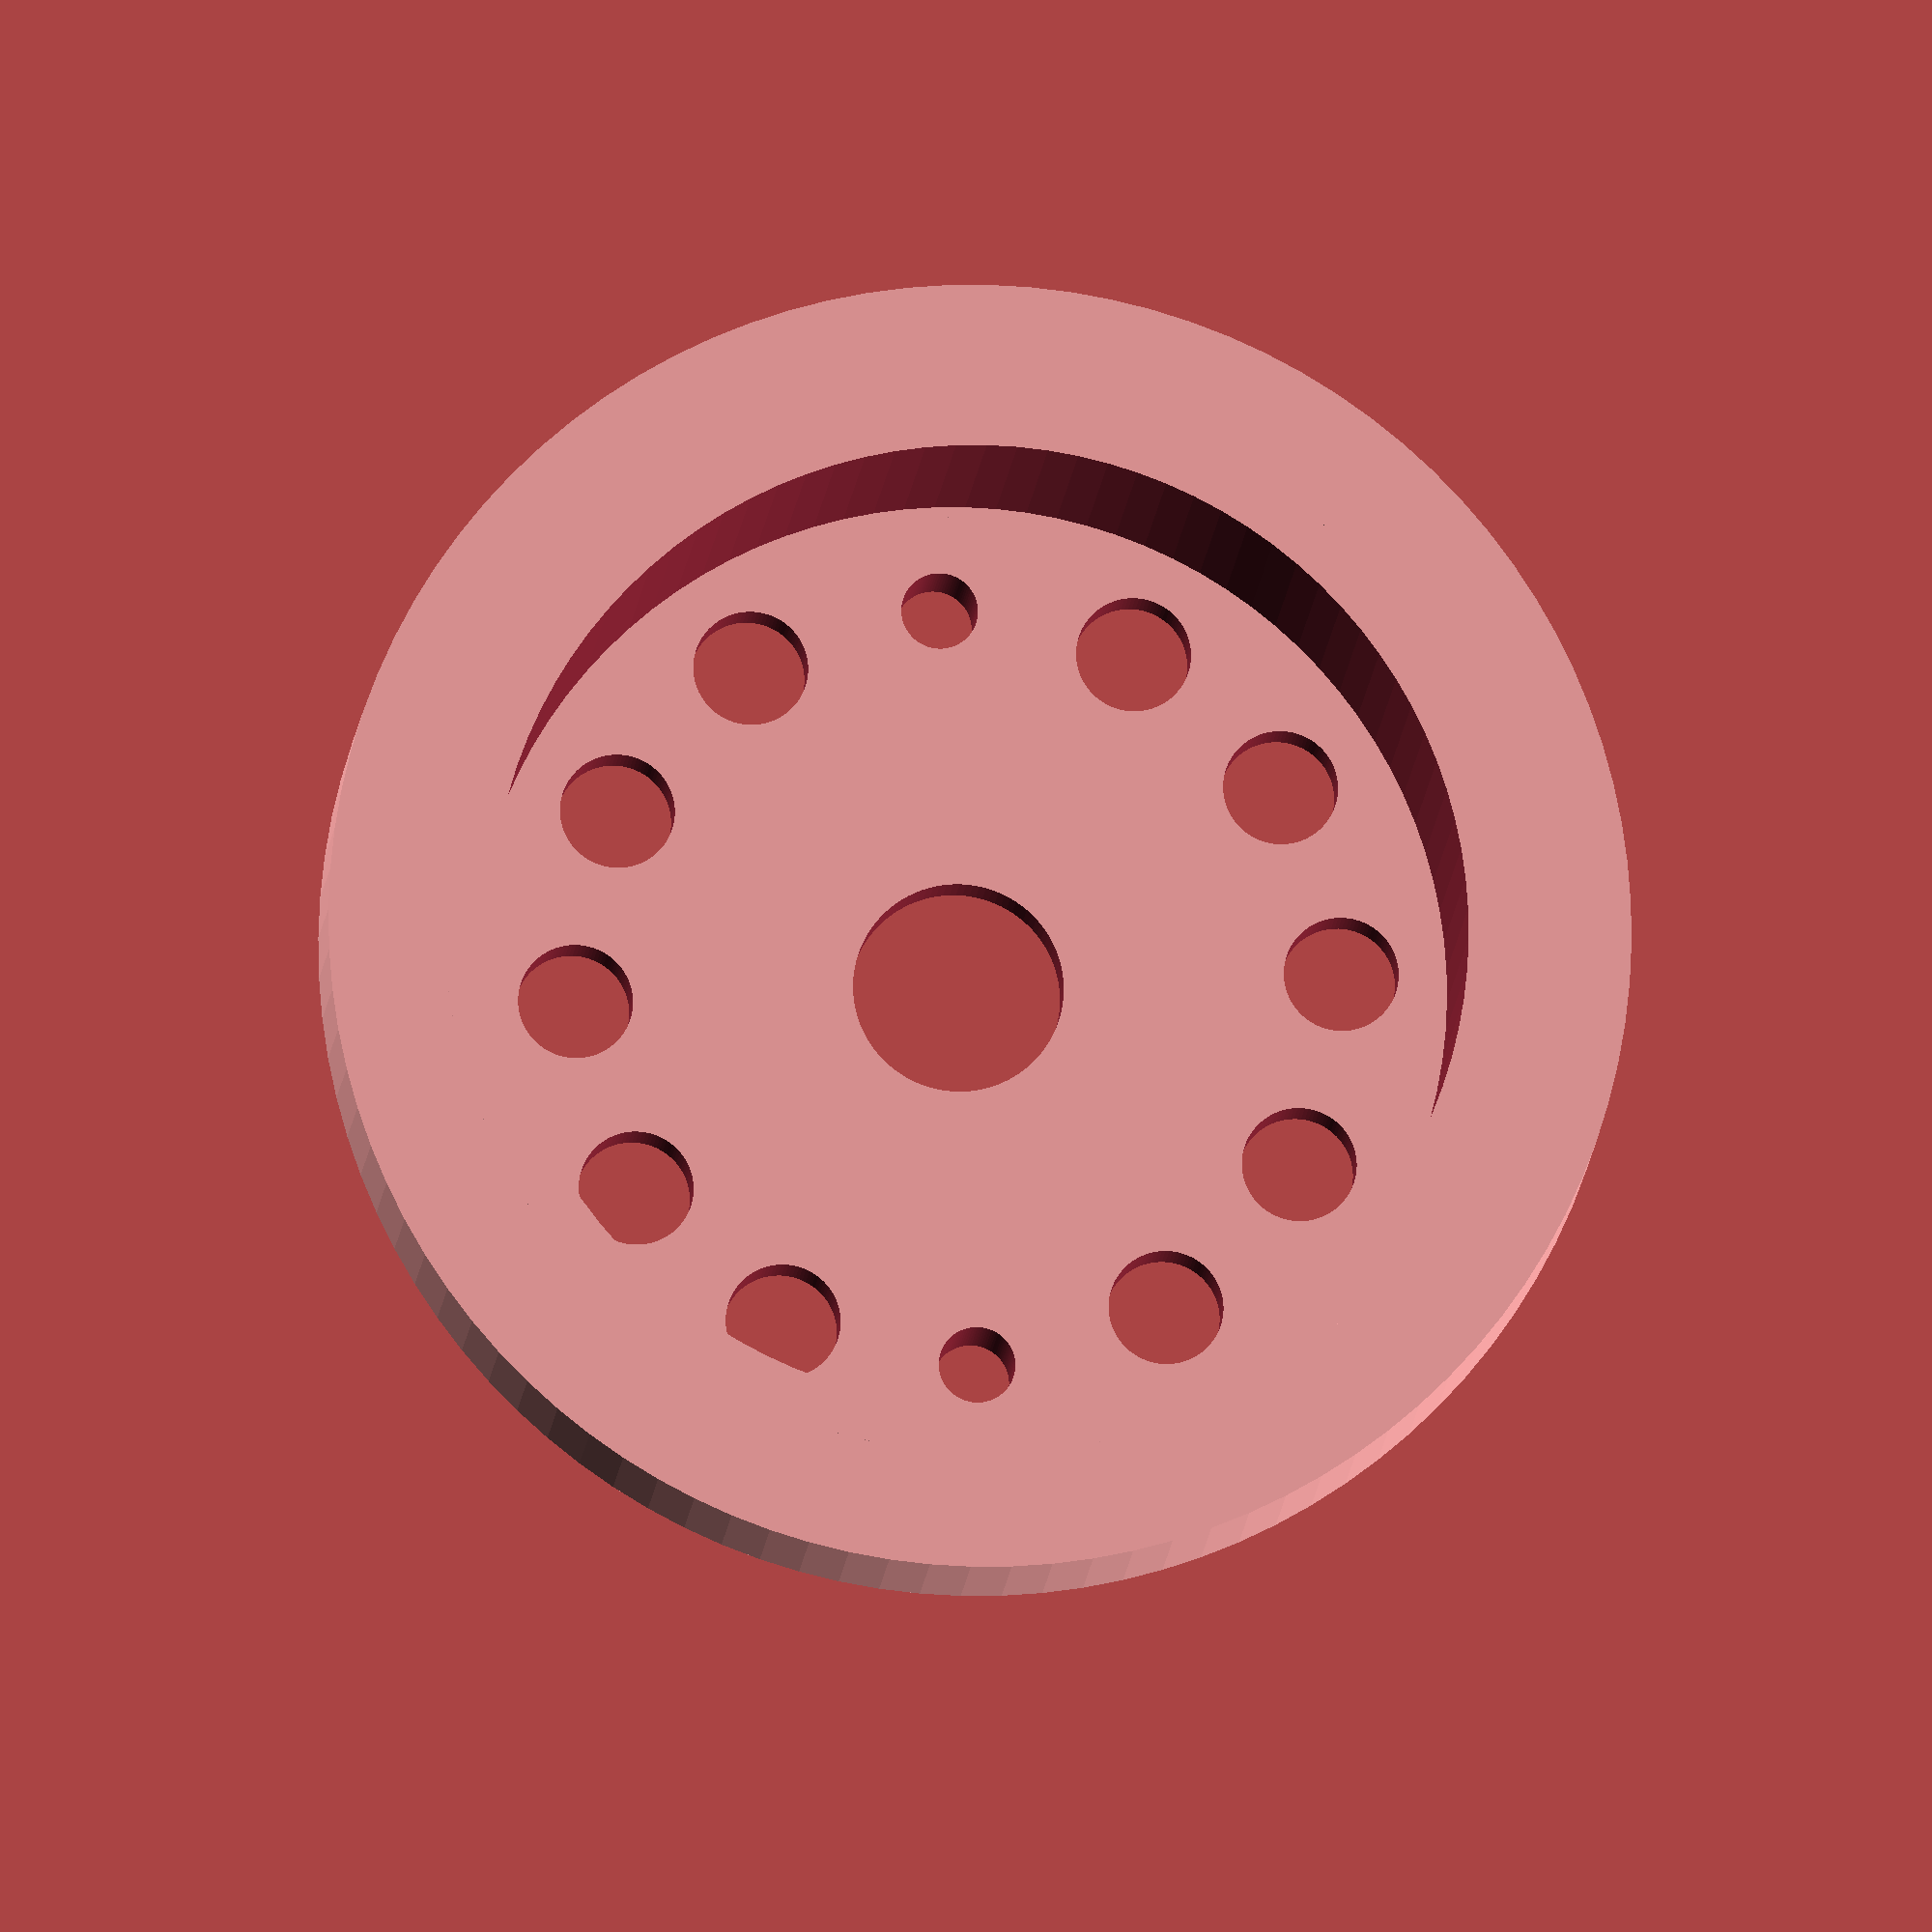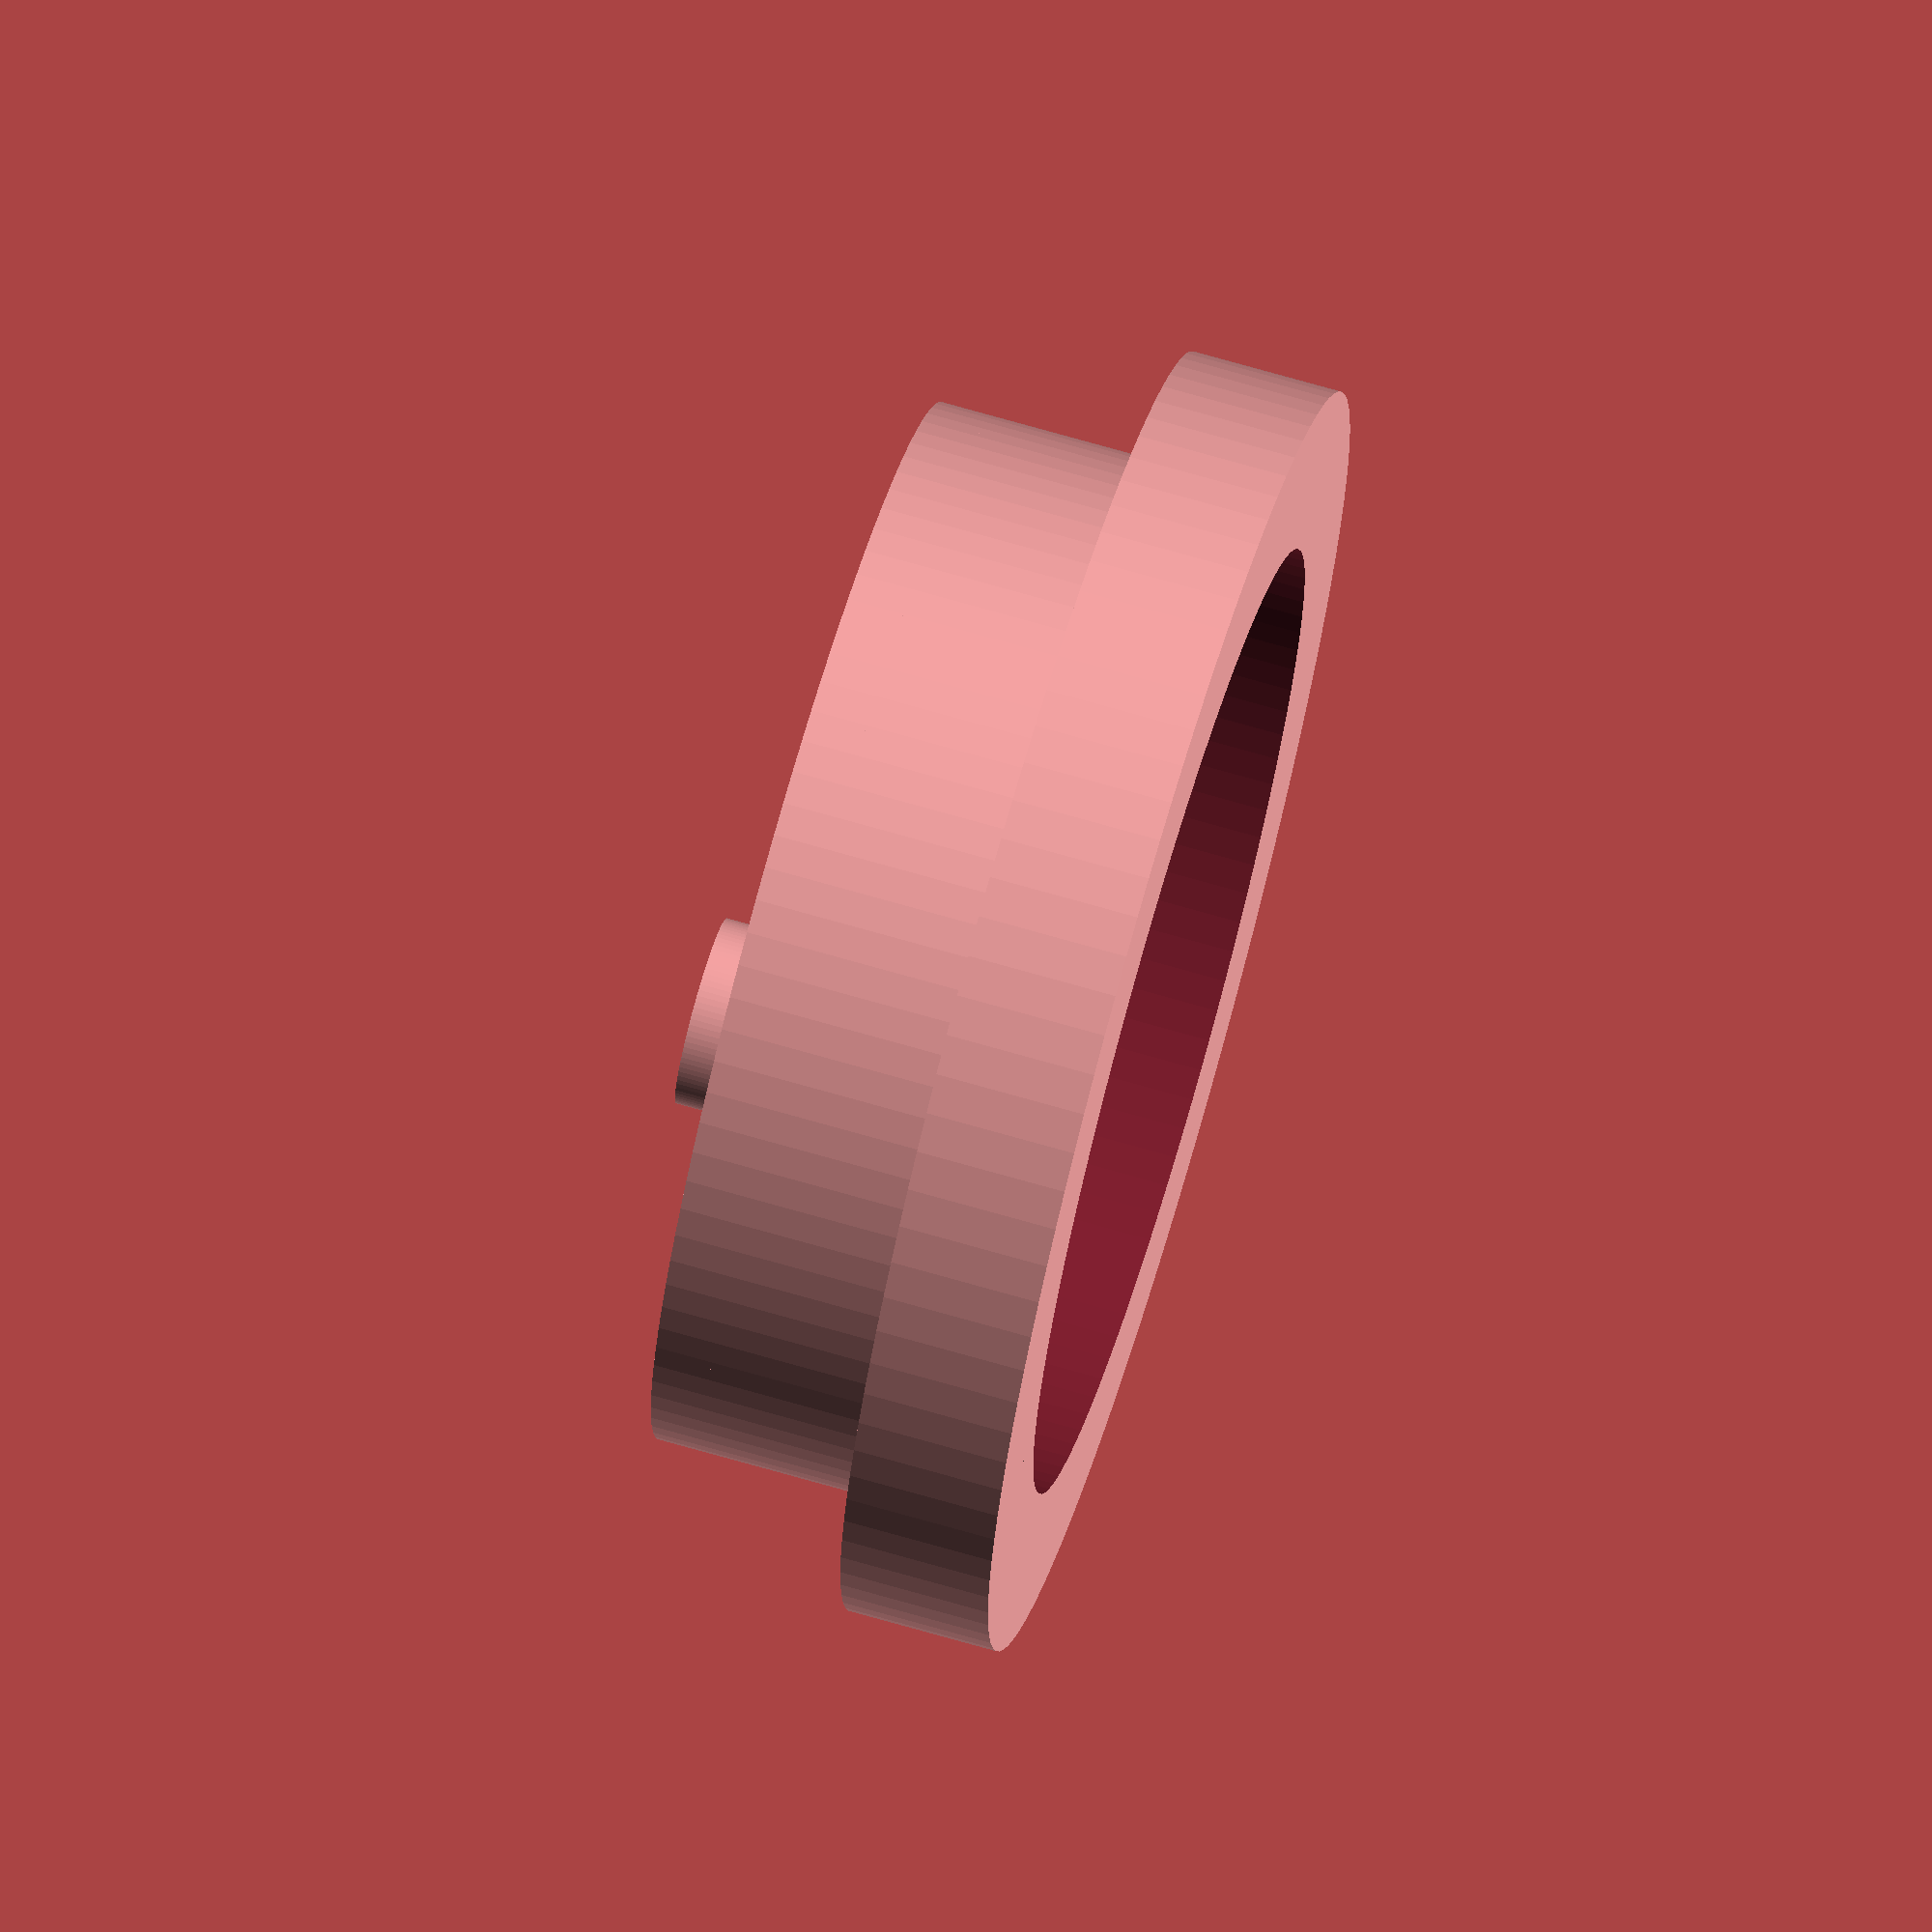
<openscad>
// Верхний колпак для советской лампы:

$fn = 100; // Разрешение поверхности.

// Основа:
module base() {
	difference() {
		union() {
			difference() {
				cylinder(h = 8, r = 34);
				translate([0, 0, 5]) {
					cylinder(h = 8, r = 31);
				}
			}
			cylinder(h = 20, r = 28);
		}
		translate([0, 0, -1]) {
			cylinder(h = 22, r = 25.5);
		}
	}
}

module holes(sideHr = 3) {
	translate([20, 0, -1]) { cylinder(h = 8, r = sideHr); }
	translate([-20, 0, -1]) { cylinder(h = 8, r = sideHr); }
	translate([0, 20, -1]) { cylinder(h = 8, r = 3); }
	translate([0, -20, -1]) { cylinder(h = 8, r = 3); }
}

// Заглушка:
module cap() {
	difference() {
		union() {
			cylinder(h = 3, r = 28);
			translate([20, 0, 0]) {
				cylinder(h = 5, r = 5);
			}
			translate([-20, 0, 0]) {
				cylinder(h = 5, r = 5);
			}
		}
		// Центральное отверстие для тумблера типа МТ-1:
		translate([0, 0, -1]) { cylinder(h = 5, r = 5.5); }
		// Отверстия для охлаждения:
		holes(2);
		rotate([0, 0, 30]) { holes(); }
		rotate([0, 0, 60]) { holes(); }
	}
}

union() {
	base();
	translate([0, 0, 17]) {
		cap();
	}
}

</openscad>
<views>
elev=11.0 azim=272.8 roll=176.2 proj=o view=solid
elev=288.8 azim=305.2 roll=106.1 proj=o view=wireframe
</views>
